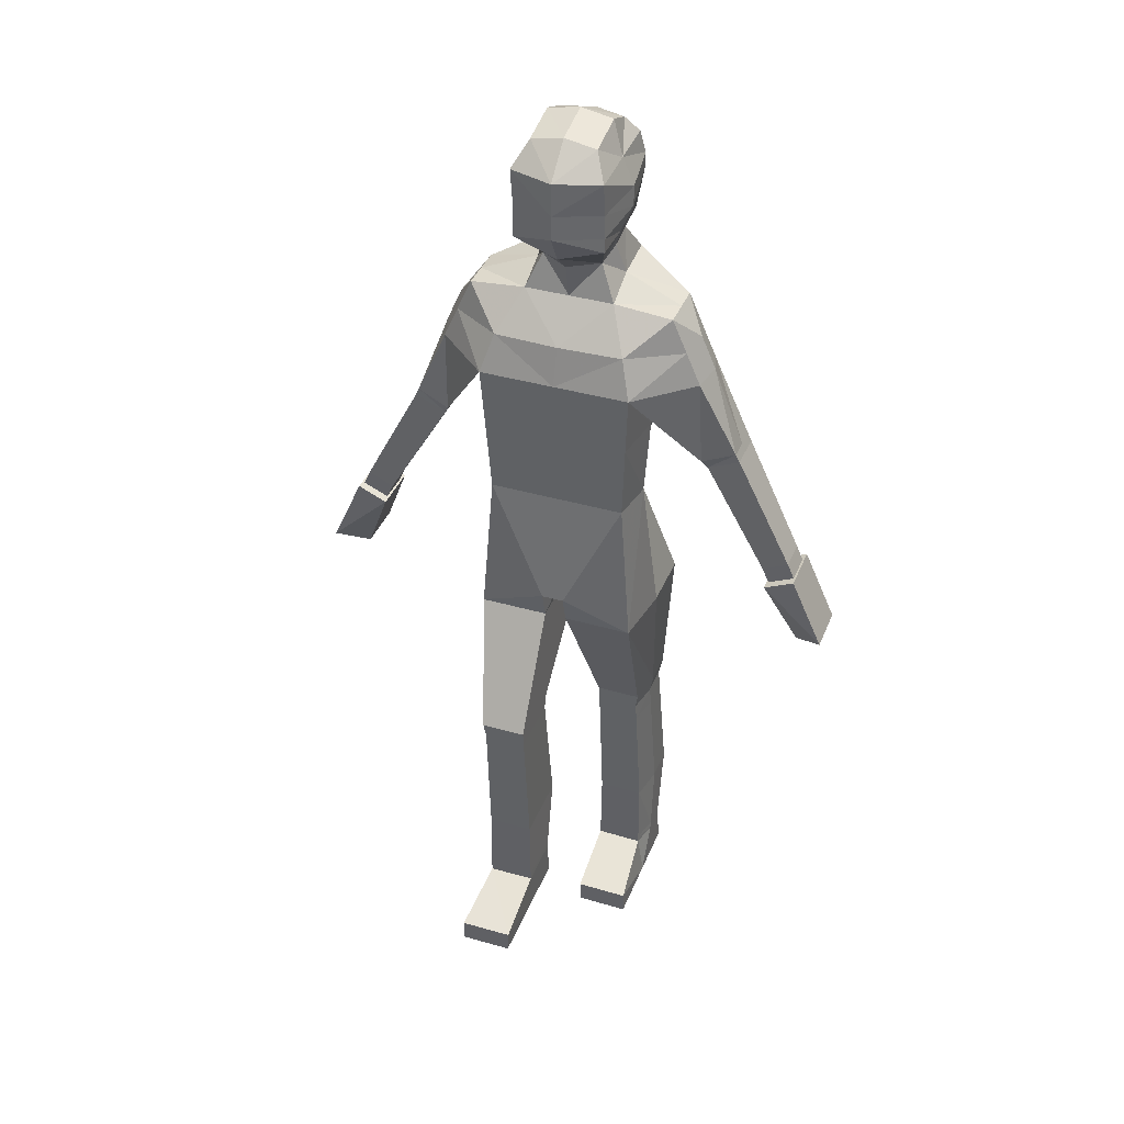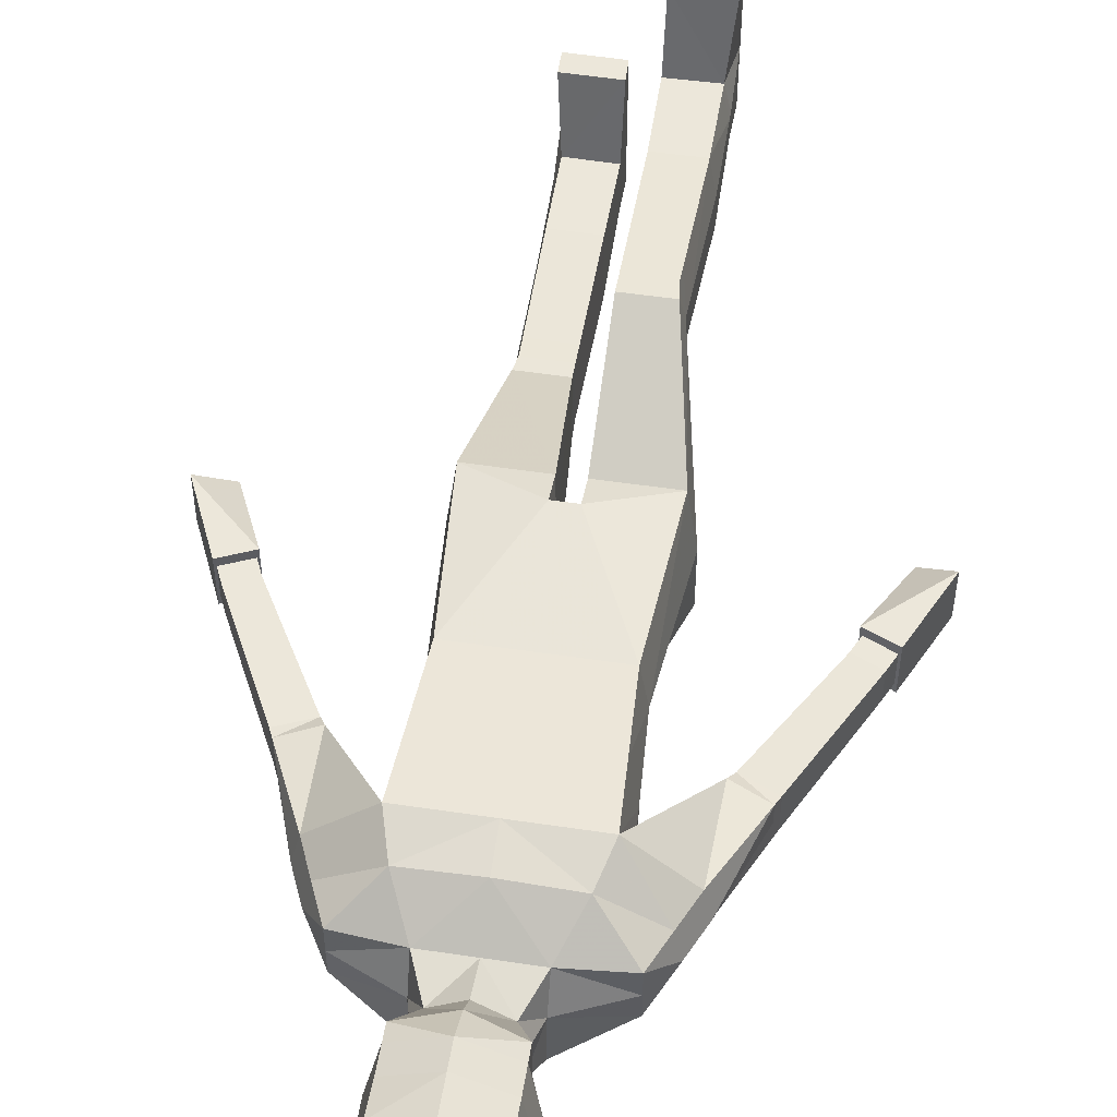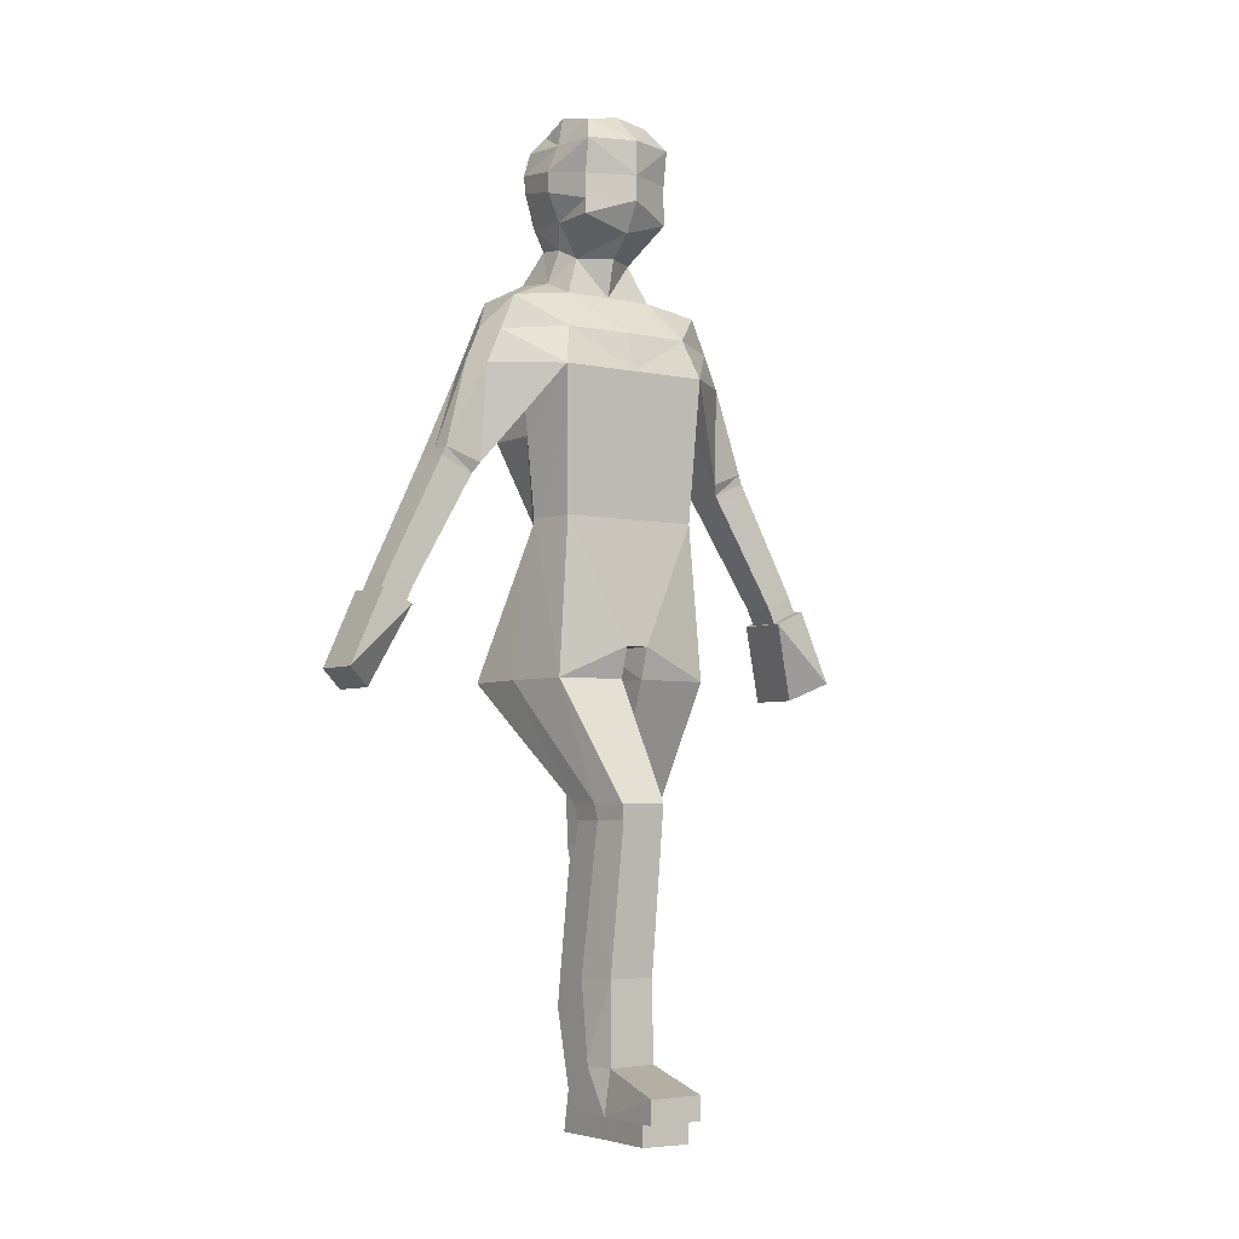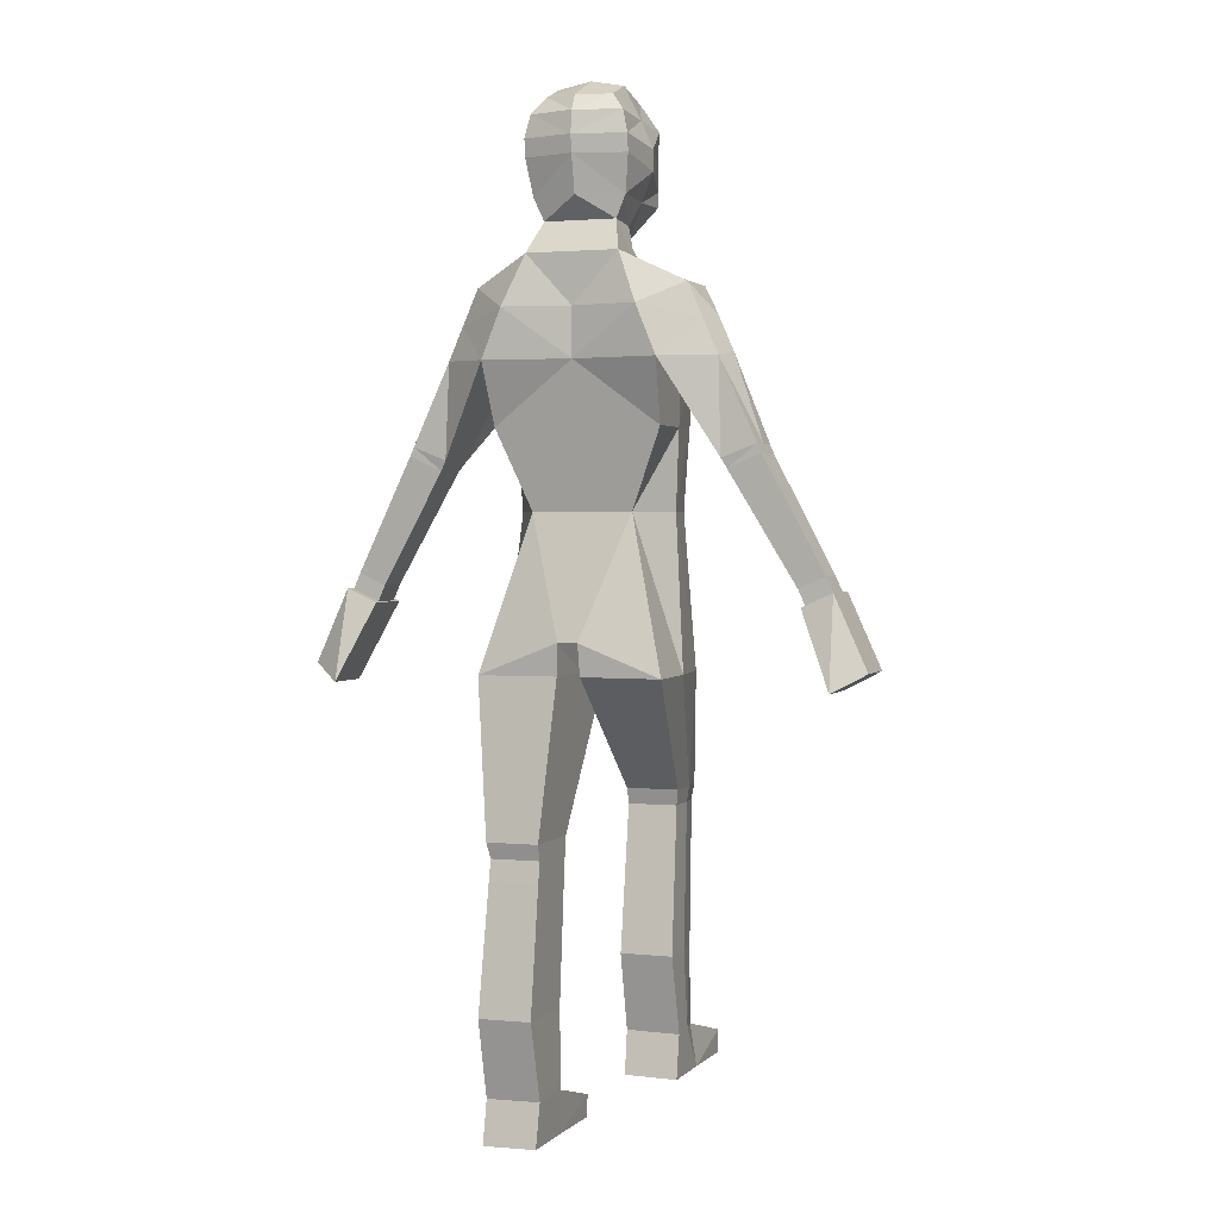
<metadata>
{"format":"obj","ext":"obj","renderer":"f3d","projection":"perspective","resolution":1024,"background":"white","views":[{"elev":38.2,"azim":20.3,"up":"+Y"},{"elev":51.9,"azim":-170.8,"up":"+Z"},{"elev":-4.5,"azim":-34.9,"up":"+Y"},{"elev":2.0,"azim":-159.8,"up":"+Y"}]}
</metadata>
<code>
v  0.0741 0.0451 -0.0679
v  0.0741 0.0451 -0.1701
v  0.2469 0.0417 -0.1701
v  0.2469 0.0417 -0.0679
v  0.2346 2.219 0.2249
v  0.2214 1.962 0.2093
v  0.2464 1.962 0.0588
v  0.2611 2.219 0.0425
v  0.3818 2.536 0.0785
v  0.4296 2.426 0.0785
v  0.4518 2.442 -0.0111
v  0.4039 2.551 -0.0111
v  0.0922 2.792 0.0606
v  0.1427 2.673 0.0929
v  0.1427 2.723 -0.0278
v  0.1149 2.828 -0.0031
v  0.0312 1.469 0.22
v  0.0312 1.569 0.2495
v  0.0134 1.569 0.0172
v  0.0312 1.468 0.005
v  0.0265 1.569 -0.2111
v  0.1557 1.962 -0.0865
v  0.288 1.465 -0.2026
v  0.0312 1.466 -0.2026
v  0.2587 1.468 0.22
v  0.288 1.467 0.005
v  0.2414 0.9633 -0.1391
v  0.2211 0.9635 -0.0223
v  0.2414 0.9632 -0.2519
v  0.0725 0.9633 -0.2519
v  0.0725 0.9636 -0.0223
v  0.0725 0.9635 -0.1391
v  0.2324 0.9121 -0.1342
v  0.213 0.9121 -0.0277
v  0.2147 0.8436 -0.0352
v  0.2342 0.8436 -0.1439
v  0.073 0.8438 -0.2488
v  0.0728 0.9121 -0.2371
v  0.2324 0.9121 -0.2371
v  0.2342 0.8436 -0.2488
v  0.073 0.8438 -0.0352
v  0.0728 0.9121 -0.0277
v  0.0728 0.9121 -0.1342
v  0.073 0.8438 -0.1439
v  0.246 0.2048 -0.1593
v  0.2447 0.4374 -0.1904
v  0.224 0.4374 -0.0695
v  0.2252 0.2048 -0.0685
v  0.0717 0.2073 -0.2471
v  0.0743 0.4384 -0.3073
v  0.2447 0.4374 -0.3073
v  0.246 0.2048 -0.2471
v  0.0743 0.4384 -0.0695
v  0.0743 0.4384 -0.1904
v  0.0717 0.2073 -0.1593
v  0.0717 0.2073 -0.0685
v  0.2727 2.42 -0.2103
v  0.2084 2.578 -0.2119
v  0.3818 2.536 -0.0951
v  0.4296 2.426 -0.0951
v  0.3327 2.648 -0.0111
v  0.3327 2.648 0.0785
v  0.2084 2.545 0.194
v  0.245 2.42 0.2372
v  0.4393 2.121 0.0567
v  0.2727 2.42 0.0297
v  0.4393 2.121 -0.0243
v  0.4393 2.121 -0.1025
v  0.55 2.163 -0.0951
v  0.55 2.163 0.0412
v  0.55 2.163 -0.0292
v  0.4573 2.088 0.0372
v  0.4573 2.088 -0.0301
v  0.4733 2.061 -0.0285
v  0.4733 2.061 0.0379
v  0.4733 2.061 -0.0927
v  0.4573 2.088 -0.0951
v  0.563 2.135 -0.0951
v  0.5775 2.107 -0.0927
v  0.5775 2.107 -0.0295
v  0.563 2.135 -0.0311
v  0.563 2.135 0.0372
v  0.5775 2.107 0.0379
v  0.1427 3.032 0.1857
v  0.1427 2.953 0.1857
v  0.1811 2.995 0.0339
v  0.1811 3.063 0.0306
v  0.2461 0.1802 -0.1561
v  0.2253 0.1802 -0.0684
v  0.0741 0.0451 -0.2688
v  0.0715 0.1828 -0.2407
v  0.2461 0.1802 -0.2407
v  0.2469 0.0417 -0.2688
v  0.0715 0.1828 -0.0684
v  0.0715 0.1828 -0.1561
v  0.2461 0.1147 0.1647
v  0.0715 0.1161 0.1647
v  0.0741 0.0425 0.165
v  0.2469 0.0407 0.165
v  0.1427 3.151 0.0315
v  0.1007 3.253 -0.0053
v  0.1007 3.22 0.1397
v  0.1427 3.141 0.2017
v  -0.006 2.42 0.2372
v  -0.006 2.219 0.2249
v  -0.006 1.962 0.2093
v  -0.006 1.569 0.2495
v  -0.006 1.962 -0.0865
v  -0.006 1.569 -0.2111
v  -0.006 2.219 -0.1337
v  0.2611 2.219 -0.1337
v  -0.006 2.42 -0.1707
v  -0.006 2.578 -0.1723
v  -0.006 2.74 -0.1739
v  -0.006 2.841 -0.1015
v  0.1102 2.841 -0.1015
v  0.1427 2.74 -0.1739
v  -0.006 3.032 -0.1744
v  -0.006 3.088 -0.1808
v  0.1596 3.088 -0.1404
v  0.1596 3.032 -0.134
v  -0.006 3.161 -0.1728
v  -0.006 3.21 -0.1442
v  0.1007 3.214 -0.103
v  0.1427 3.161 -0.1324
v  -0.006 3.24 0.1397
v  -0.006 3.273 -0.0053
v  -0.006 3.141 0.2495
v  -0.006 2.953 0.2495
v  -0.006 3.032 0.2495
v  -0.006 2.673 0.0929
v  -0.006 2.792 0.1226
v  -0.006 2.545 0.2024
v  -0.006 2.859 0.1964
v  0.1427 2.905 0.1865
v  0.1427 2.903 0.0383
v  -0.006 2.913 -0.1486
v  0.1427 2.913 -0.1082
v  0.3327 2.648 -0.0951
v  0.752 1.771 -0.0101
v  0.752 1.771 0.0469
v  0.752 1.771 -0.0635
v  0.6666 1.732 -0.0635
v  0.6666 1.732 -0.0093
v  0.6666 1.732 0.0469
v  -0.006 1.569 0.0192
v  0.8884 1.487 -0.0111
v  0.8884 1.487 0.0764
v  0.7899 1.431 0.001
v  0.7899 1.431 -0.0852
v  0.7899 1.431 -0.1685
v  0.8884 1.487 -0.0931
v  0.7751 1.72 0.0469
v  0.7751 1.72 -0.0101
v  0.6897 1.681 0.0469
v  0.6897 1.681 -0.0093
v  0.6897 1.681 -0.0635
v  0.7751 1.72 -0.0635
v  0.7817 1.723 0.0764
v  0.7817 1.723 -0.0111
v  0.6832 1.678 0.0764
v  0.6832 1.678 -0.0098
v  0.6832 1.678 -0.0931
v  0.7817 1.723 -0.0931
v  -0.2197 0.1805 0.2828
v  -0.0469 0.1839 0.2828
v  -0.0469 0.1839 0.385
v  -0.2197 0.1805 0.385
v  -0.2466 2.219 0.2249
v  -0.2731 2.219 0.0425
v  -0.2583 1.962 0.0588
v  -0.2334 1.962 0.2093
v  -0.3937 2.536 0.0785
v  -0.4159 2.551 -0.0111
v  -0.4638 2.442 -0.0111
v  -0.4416 2.426 0.0785
v  -0.1041 2.792 0.0606
v  -0.1269 2.828 -0.0031
v  -0.1546 2.723 -0.0278
v  -0.1546 2.673 0.0929
v  -0.0431 1.469 0.22
v  -0.0431 1.468 0.005
v  -0.0253 1.569 0.0172
v  -0.0431 1.569 0.2495
v  -0.0384 1.569 -0.2111
v  -0.0431 1.466 -0.2026
v  -0.3 1.465 -0.2026
v  -0.1677 1.962 -0.0865
v  -0.3 1.467 0.005
v  -0.2706 1.468 0.22
v  -0.2141 1.092 0.3231
v  -0.1938 1.092 0.4399
v  -0.0452 1.092 0.2102
v  -0.2141 1.092 0.2102
v  -0.0452 1.092 0.4399
v  -0.0452 1.092 0.3231
v  -0.2052 1.041 0.3279
v  -0.207 0.9721 0.3183
v  -0.1874 0.9721 0.4269
v  -0.1858 1.041 0.4344
v  -0.0458 0.9723 0.2133
v  -0.207 0.9721 0.2133
v  -0.2052 1.041 0.225
v  -0.0455 1.041 0.225
v  -0.0458 0.9723 0.4269
v  -0.0458 0.9723 0.3183
v  -0.0455 1.041 0.3279
v  -0.0455 1.041 0.4344
v  -0.2188 0.3436 0.2936
v  -0.198 0.3436 0.3844
v  -0.1968 0.5761 0.3835
v  -0.2175 0.5761 0.2625
v  -0.0445 0.346 0.2059
v  -0.2188 0.3436 0.2059
v  -0.2175 0.5761 0.1456
v  -0.0471 0.5772 0.1456
v  -0.0471 0.5772 0.3835
v  -0.0445 0.346 0.3844
v  -0.0445 0.346 0.2936
v  -0.0471 0.5772 0.2625
v  -0.2846 2.42 -0.2103
v  -0.4416 2.426 -0.0951
v  -0.3937 2.536 -0.0951
v  -0.2204 2.578 -0.2119
v  -0.3447 2.648 -0.0111
v  -0.3447 2.648 0.0785
v  -0.257 2.42 0.2372
v  -0.2204 2.545 0.194
v  -0.4512 2.121 0.0567
v  -0.4512 2.121 -0.0243
v  -0.2846 2.42 0.0297
v  -0.4512 2.121 -0.1025
v  -0.5619 2.163 -0.0951
v  -0.5619 2.163 -0.0292
v  -0.5619 2.163 0.0412
v  -0.4692 2.088 0.0372
v  -0.4853 2.061 0.0379
v  -0.4853 2.061 -0.0285
v  -0.4692 2.088 -0.0301
v  -0.4853 2.061 -0.0927
v  -0.5895 2.107 -0.0927
v  -0.575 2.135 -0.0951
v  -0.4692 2.088 -0.0951
v  -0.5895 2.107 -0.0295
v  -0.5895 2.107 0.0379
v  -0.575 2.135 0.0372
v  -0.575 2.135 -0.0311
v  -0.1546 3.032 0.1857
v  -0.1931 3.063 0.0306
v  -0.1931 2.995 0.0339
v  -0.1546 2.953 0.1857
v  -0.2189 0.319 0.2969
v  -0.1981 0.319 0.3845
v  -0.0469 0.1839 0.1841
v  -0.2197 0.1805 0.1841
v  -0.2189 0.319 0.2122
v  -0.0443 0.3216 0.2122
v  -0.0443 0.3216 0.2969
v  -0.0443 0.3216 0.3845
v  -0.2189 0.2535 0.6176
v  -0.2197 0.1794 0.6179
v  -0.0469 0.1813 0.6179
v  -0.0443 0.2548 0.6176
v  -0.1546 3.151 0.0315
v  -0.1546 3.141 0.2017
v  -0.1127 3.22 0.1397
v  -0.1127 3.253 -0.0053
v  -0.2731 2.219 -0.1337
v  -0.1546 2.74 -0.1739
v  -0.1221 2.841 -0.1015
v  -0.1715 3.032 -0.134
v  -0.1715 3.088 -0.1404
v  -0.1546 3.161 -0.1324
v  -0.1127 3.214 -0.103
v  -0.1546 2.905 0.1865
v  -0.1546 2.903 0.0383
v  -0.1546 2.913 -0.1082
v  -0.3447 2.648 -0.0951
v  -0.764 1.771 -0.0101
v  -0.764 1.771 0.0469
v  -0.764 1.771 -0.0635
v  -0.6786 1.732 -0.0635
v  -0.6786 1.732 0.0469
v  -0.6786 1.732 -0.0093
v  -0.9003 1.487 -0.0111
v  -0.9003 1.487 -0.0931
v  -0.8018 1.431 -0.1685
v  -0.8018 1.431 -0.0852
v  -0.8018 1.431 0.001
v  -0.9003 1.487 0.0764
v  -0.7871 1.72 -0.0101
v  -0.7871 1.72 0.0469
v  -0.7017 1.681 0.0469
v  -0.7017 1.681 -0.0093
v  -0.7017 1.681 -0.0635
v  -0.7871 1.72 -0.0635
v  -0.7936 1.723 -0.0111
v  -0.7936 1.723 0.0764
v  -0.6952 1.678 0.0764
v  -0.6952 1.678 -0.0098
v  -0.6952 1.678 -0.0931
v  -0.7936 1.723 -0.0931
g Borat
f 1 2 3 4
f 5 6 7 8
f 9 10 11 12
f 13 14 15 16
f 17 18 19 20
f 21 22 23 24
f 7 6 25 26
f 25 6 18 17
f 27 26 25 28
f 24 23 29 30
f 31 17 20 32
f 28 25 17 31
f 33 34 35 36
f 37 38 39 40
f 41 42 43 44
f 34 42 41 35
f 45 46 47 48
f 49 50 51 52
f 53 54 55 56
f 47 53 56 48
f 57 58 59 60
f 61 15 14 62
f 9 63 64 10
f 65 64 66 67
f 57 60 68
f 68 60 69
f 11 10 70 71
f 10 64 65 70
f 72 73 74 75
f 76 77 78 79
f 80 81 82 83
f 82 72 75 83
f 84 85 86 87
f 88 89 4 3
f 90 91 92 93
f 1 94 95 2
f 96 97 98 99
f 89 94 97 96
f 97 94 1 98
f 1 4 99 98
f 4 89 96 99
f 100 101 102 103
f 8 66 64 5
f 104 105 5 64
f 105 106 6 5
f 106 107 18 6
f 108 22 21 109
f 110 111 22 108
f 112 57 111 110
f 112 113 58 57
f 114 115 116 117
f 118 119 120 121
f 122 123 124 125
f 126 102 101 127
f 128 103 102 126
f 129 85 84 130
f 14 13 131
f 131 13 132
f 104 64 63 133
f 134 132 13 135
f 13 16 136 135
f 137 138 116 115
f 130 84 103 128
f 87 100 103 84
f 119 122 125 120
f 129 134 135 85
f 85 135 136 86
f 118 121 138 137
f 79 78 81 80
f 60 11 71 69
f 59 12 11 60
f 139 117 15 61
f 116 16 15 117
f 138 136 16 116
f 86 136 138 121
f 87 86 121 120
f 120 125 100 87
f 100 125 124 101
f 127 101 124 123
f 71 70 82 81
f 69 71 81 78
f 77 68 69 78
f 72 65 67 73
f 70 65 72 82
f 140 80 83 141
f 142 79 80 140
f 143 76 79 142
f 75 74 144 145
f 83 75 145 141
f 34 28 31 42
f 33 27 28 34
f 30 29 39 38
f 42 31 32 43
f 35 41 53 47
f 36 35 47 46
f 50 37 40 51
f 53 41 44 54
f 88 45 48 89
f 49 52 92 91
f 56 55 95 94
f 56 94 89 48
f 14 63 62
f 62 63 9
f 133 63 14 131
f 113 114 117 58
f 139 59 58 117
f 139 61 12 59
f 62 9 12 61
f 20 19 21 24
f 30 32 20 24
f 38 43 32 30
f 44 43 38 37
f 54 44 37 50
f 49 55 54 50
f 91 95 55 49
f 2 95 91 90
f 3 2 90 93
f 92 88 3 93
f 92 52 45 88
f 52 51 46 45
f 40 36 46 51
f 39 33 36 40
f 39 29 27 33
f 29 23 26 27
f 22 7 26 23
f 8 7 22 111
f 111 57 66 8
f 68 67 66 57
f 77 73 67 68
f 76 74 73 77
f 143 144 74 76
f 109 21 19 146
f 19 18 107 146
f 147 148 149 150
f 147 150 151 152
f 141 153 154 140
f 145 155 153 141
f 144 156 155 145
f 143 157 156 144
f 142 158 157 143
f 140 154 158 142
f 153 159 160 154
f 155 161 159 153
f 155 156 162 161
f 157 163 162 156
f 158 164 163 157
f 158 154 160 164
f 159 148 147 160
f 161 149 148 159
f 162 150 149 161
f 163 151 150 162
f 164 152 151 163
f 160 147 152 164
f 165 166 167 168
f 169 170 171 172
f 173 174 175 176
f 177 178 179 180
f 181 182 183 184
f 185 186 187 188
f 171 189 190 172
f 190 181 184 172
f 191 192 190 189
f 186 193 194 187
f 195 196 182 181
f 192 195 181 190
f 197 198 199 200
f 201 202 203 204
f 205 206 207 208
f 200 199 205 208
f 209 210 211 212
f 213 214 215 216
f 217 218 219 220
f 211 210 218 217
f 221 222 223 224
f 225 226 180 179
f 173 176 227 228
f 229 230 231 227
f 221 232 222
f 232 233 222
f 175 234 235 176
f 176 235 229 227
f 236 237 238 239
f 240 241 242 243
f 244 245 246 247
f 246 245 237 236
f 248 249 250 251
f 252 165 168 253
f 254 255 256 257
f 167 166 258 259
f 260 261 262 263
f 253 260 263 259
f 263 262 167 259
f 261 168 167 262
f 168 261 260 253
f 264 265 266 267
f 170 169 227 231
f 104 227 169 105
f 105 169 172 106
f 106 172 184 107
f 108 109 185 188
f 110 108 188 268
f 112 110 268 221
f 112 221 224 113
f 114 269 270 115
f 118 271 272 119
f 122 273 274 123
f 126 127 267 266
f 128 126 266 265
f 248 251 129 130
f 180 131 177
f 131 132 177
f 104 133 228 227
f 134 275 177 132
f 177 275 276 178
f 137 115 270 277
f 130 128 265 248
f 249 248 265 264
f 119 272 273 122
f 129 251 275 134
f 251 250 276 275
f 118 137 277 271
f 241 244 247 242
f 222 233 234 175
f 223 222 175 174
f 278 225 179 269
f 270 269 179 178
f 277 270 178 276
f 250 271 277 276
f 249 272 271 250
f 272 249 264 273
f 264 267 274 273
f 127 123 274 267
f 234 247 246 235
f 233 242 247 234
f 243 242 233 232
f 236 239 230 229
f 235 246 236 229
f 279 280 245 244
f 281 279 244 241
f 282 281 241 240
f 237 283 284 238
f 245 280 283 237
f 200 208 195 192
f 197 200 192 191
f 193 204 203 194
f 208 207 196 195
f 199 211 217 205
f 198 212 211 199
f 216 215 202 201
f 217 220 206 205
f 252 253 210 209
f 256 214 213 257
f 218 259 258 219
f 253 259 218 210
f 180 226 228
f 226 173 228
f 133 131 180 228
f 113 224 269 114
f 278 269 224 223
f 278 223 174 225
f 226 225 174 173
f 182 186 185 183
f 193 186 182 196
f 204 193 196 207
f 206 201 204 207
f 220 216 201 206
f 213 216 220 219
f 257 213 219 258
f 166 254 257 258
f 254 166 165 255
f 256 255 165 252
f 256 252 209 214
f 214 209 212 215
f 202 215 212 198
f 203 202 198 197
f 203 197 191 194
f 194 191 189 187
f 188 187 189 171
f 170 268 188 171
f 268 170 231 221
f 232 221 231 230
f 243 232 230 239
f 240 243 239 238
f 282 240 238 284
f 109 146 183 185
f 107 184 183 146
f 285 286 287 288
f 285 288 289 290
f 291 292 280 279
f 292 293 283 280
f 293 294 284 283
f 294 295 282 284
f 295 296 281 282
f 296 291 279 281
f 297 298 292 291
f 298 299 293 292
f 293 299 300 294
f 300 301 295 294
f 301 302 296 295
f 296 302 297 291
f 285 290 298 297
f 290 289 299 298
f 289 288 300 299
f 288 287 301 300
f 287 286 302 301
f 286 285 297 302

</code>
